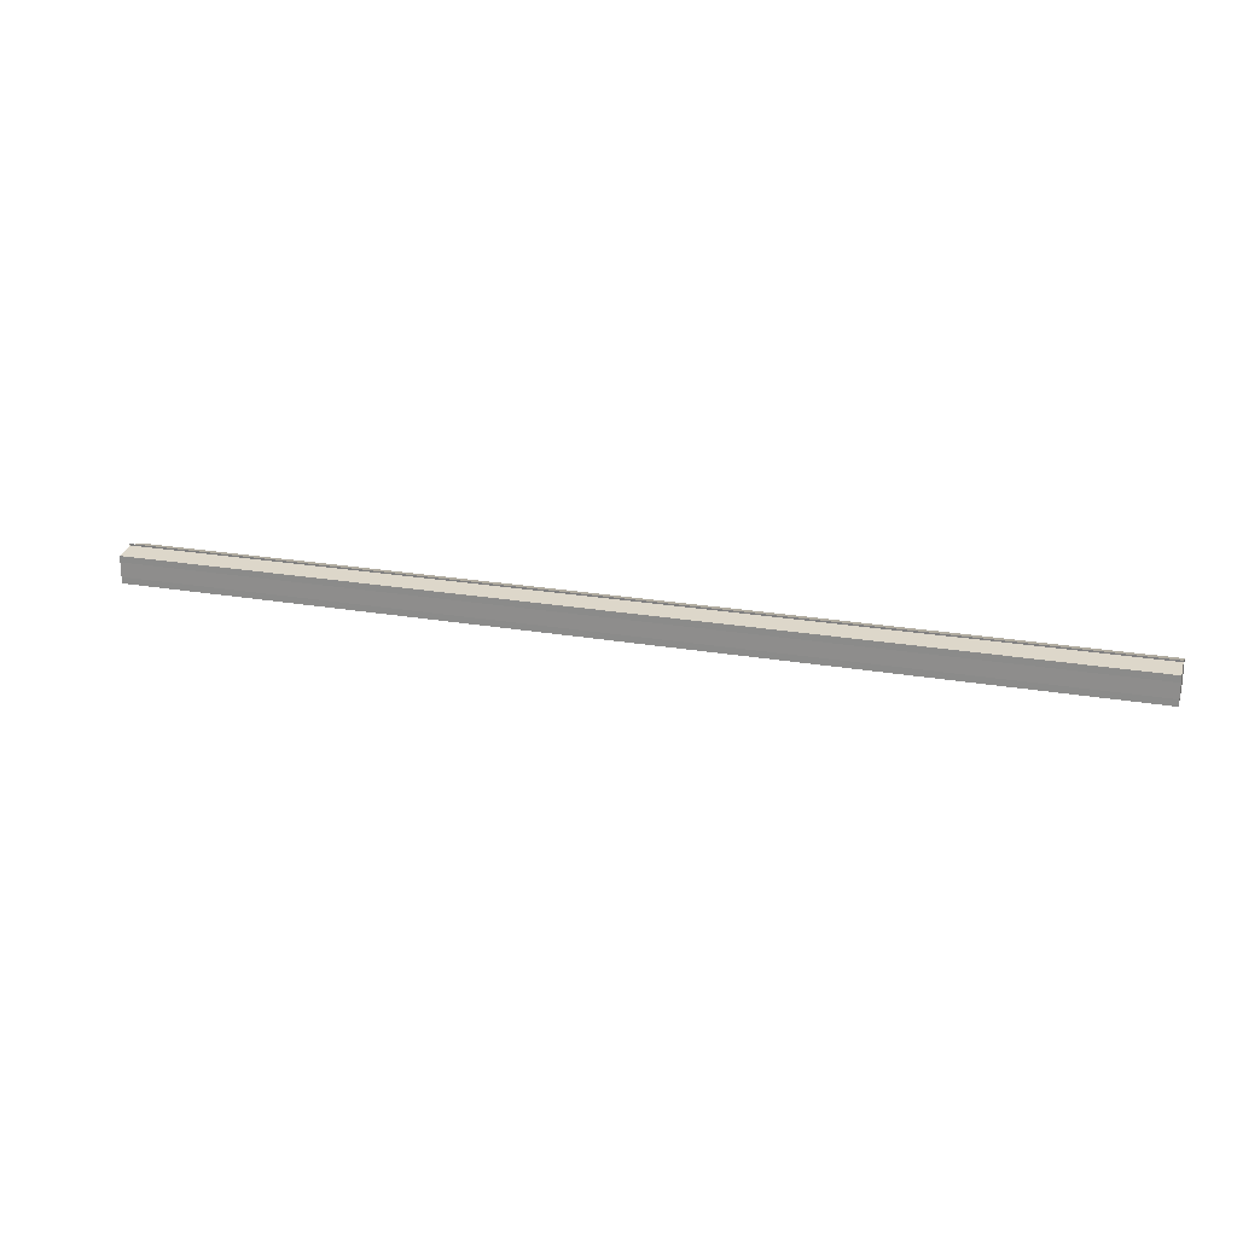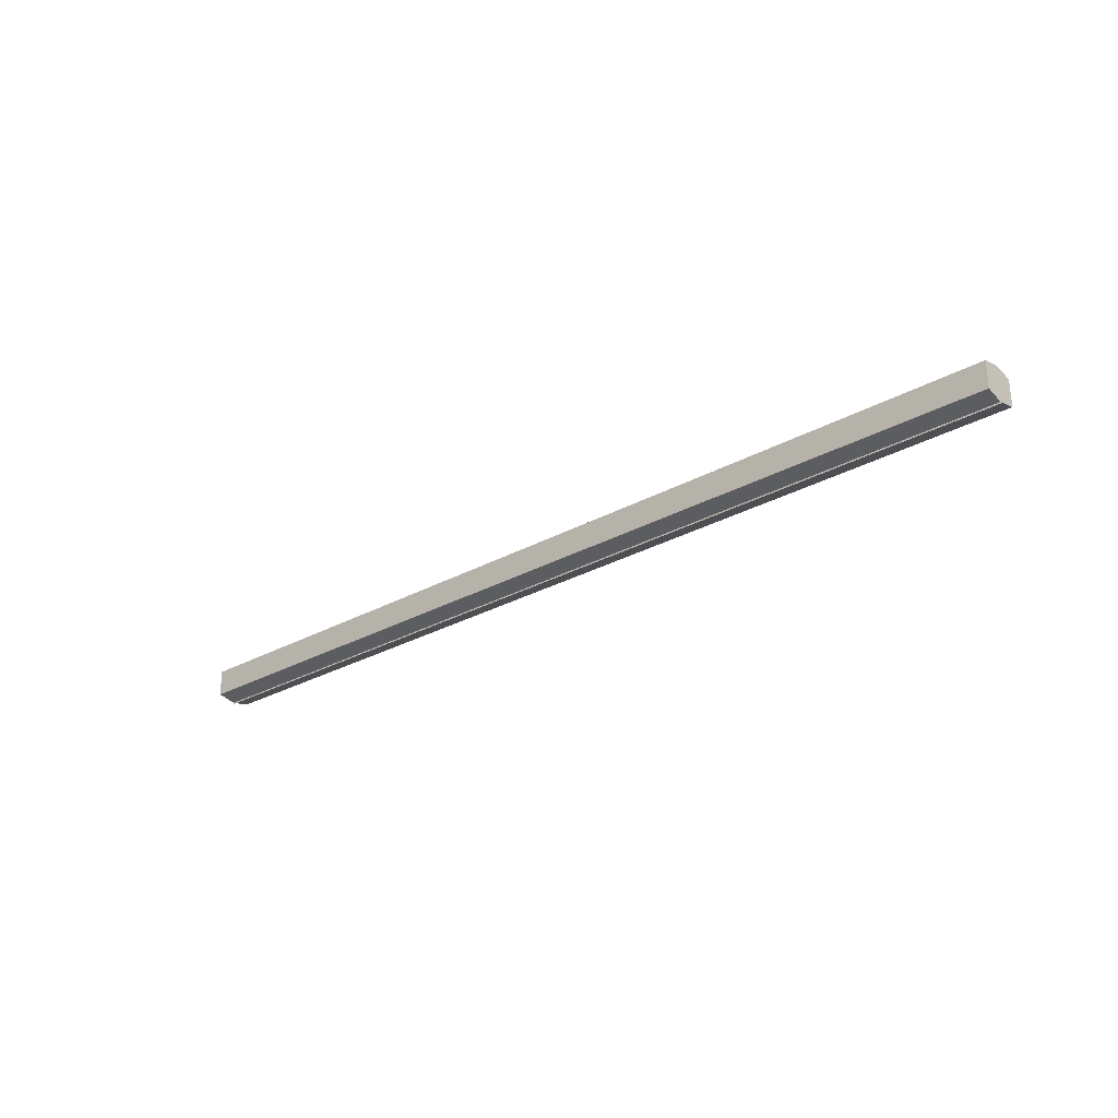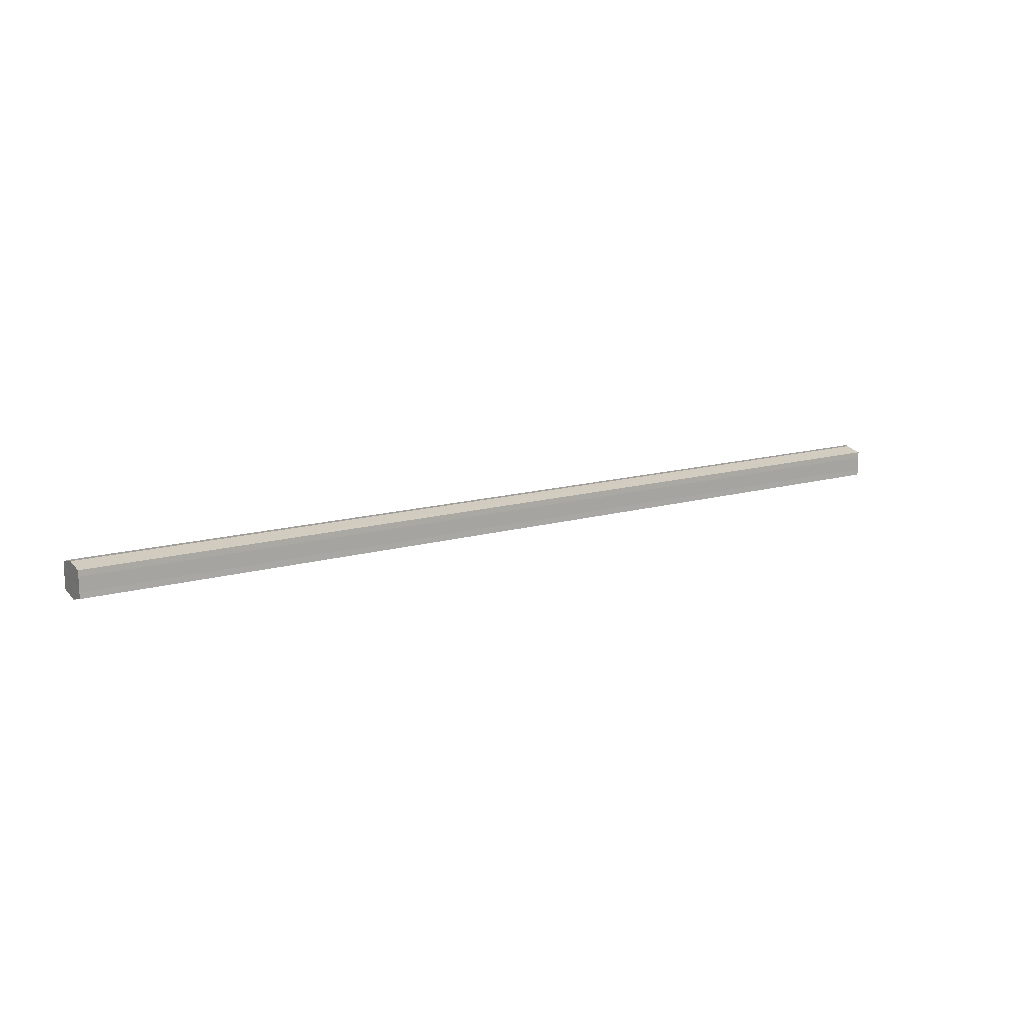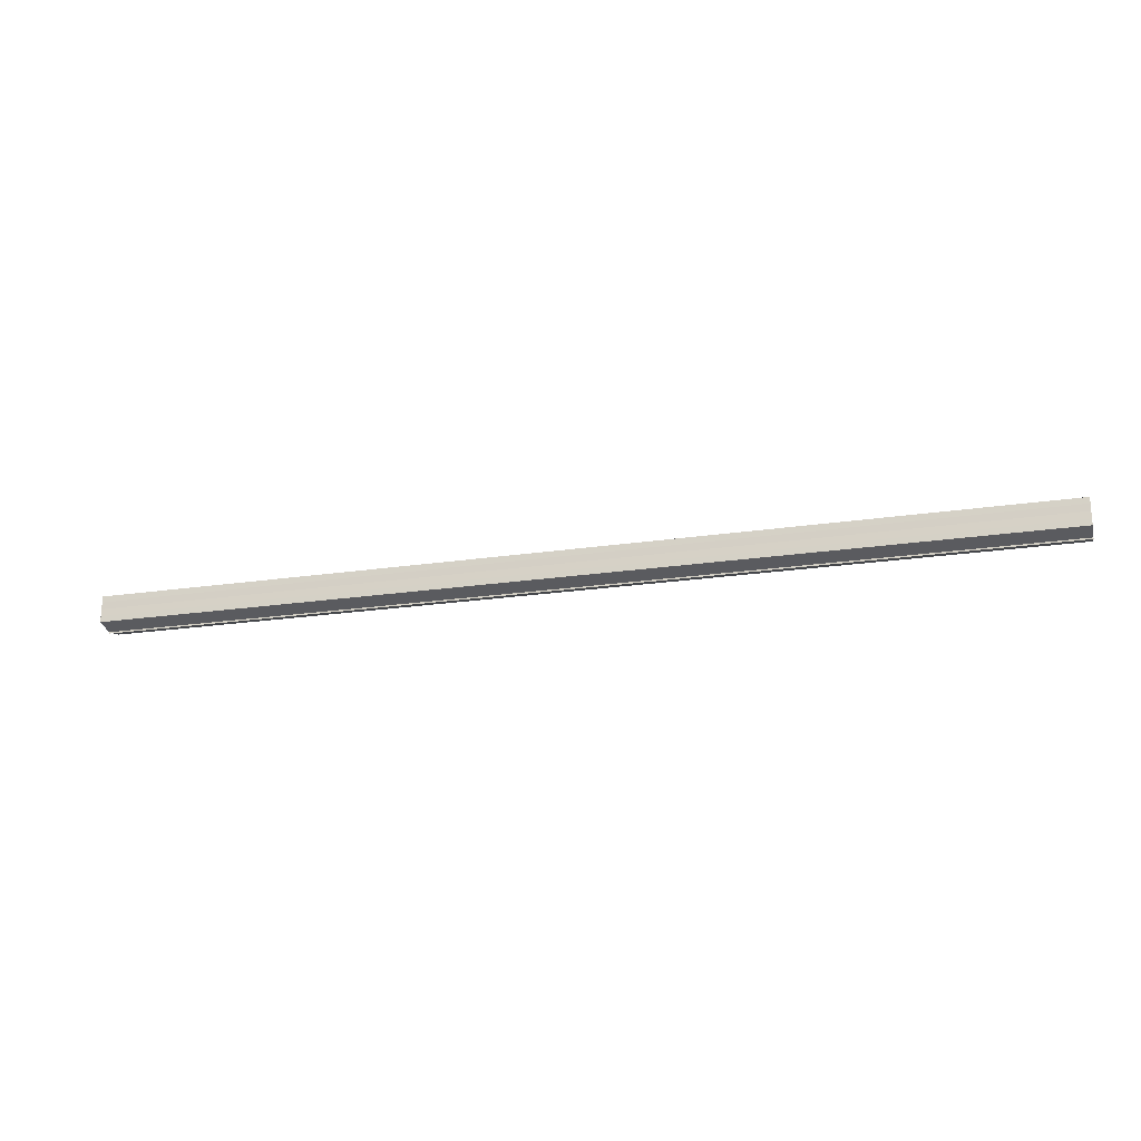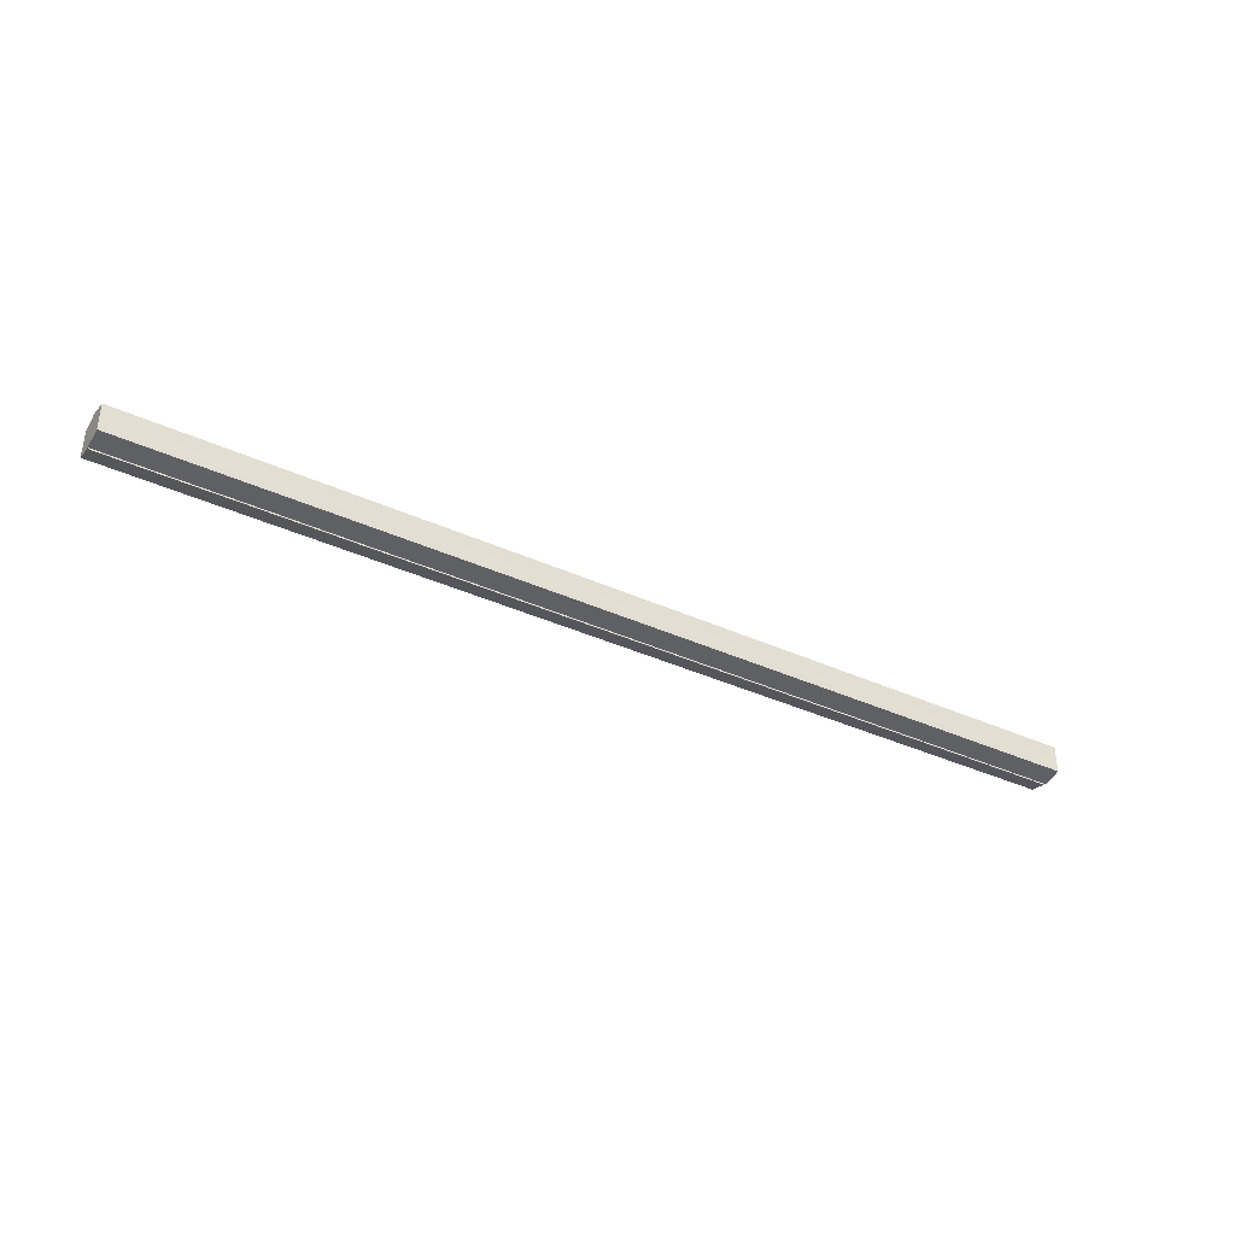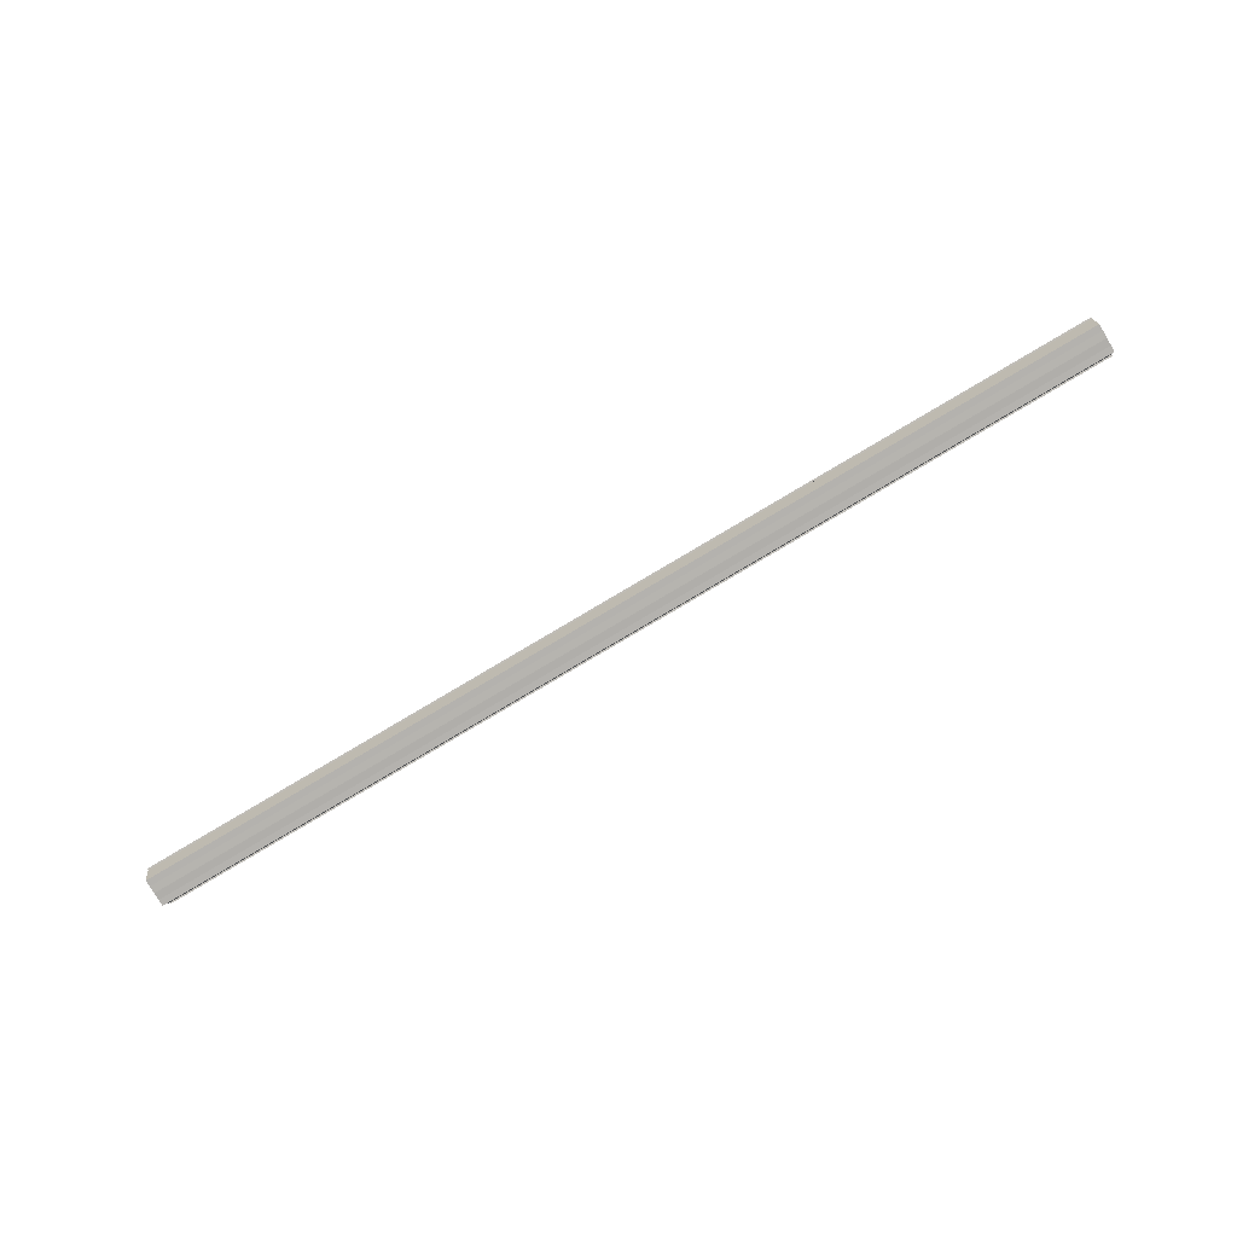
<metadata>
{"format":"obj","ext":"obj","renderer":"f3d","projection":"perspective","resolution":1024,"background":"white","views":[{"elev":21.0,"azim":17.6,"up":"+Z"},{"elev":-27.2,"azim":-138.9,"up":"+Z"},{"elev":13.7,"azim":-33.0,"up":"+Z"},{"elev":-21.7,"azim":14.9,"up":"+Z"},{"elev":-36.9,"azim":149.4,"up":"+Z"},{"elev":-79.1,"azim":-149.3,"up":"+Y"}]}
</metadata>
<code>
o 2054
v 2252 1889 22.33
v 2252 1889 22.33
v 2251 1889 22.33
v 2252 1889 22.32
v 2251 1889 22.33
v 2252 1889 22.33
v 2251 1889 22.33
v 2252 1889 22.32
v 2251 1889 22.32
v 2252 1889 22.34
v 2251 1889 22.34
v 2252 1889 22.32
v 2251 1889 22.32
v 2252 1889 22.34
v 2251 1889 22.34
v 2252 1889 22.34
v 2252 1889 22.34
v 2251 1889 22.34
v 2252 1889 22.34
v 2251 1889 22.34
v 2252 1889 22.33
v 2251 1889 22.33
v 2252 1889 22.33
v 2251 1889 22.33
v 2252 1889 22.33
v 2251 1889 22.33
v 2252 1889 22.32
v 2251 1889 22.32
v 2252 1889 22.32
v 2251 1889 22.32
v 2252 1889 22.33
v 2252 1889 22.32
v 2252 1889 22.33
v 2252 1889 22.32
v 2252 1889 22.33
v 2252 1889 22.33
v 2252 1889 22.33
v 2252 1889 22.33
v 2252 1889 22.34
v 2252 1889 22.33
v 2252 1889 22.34
v 2252 1889 22.34
v 2251 1889 22.34
v 2251 1889 22.34
v 2251 1889 22.34
v 2251 1889 22.33
v 2252 1889 22.34
v 2252 1889 22.34
v 2252 1889 22.34
v 2251 1889 22.33
v 2252 1889 22.33
v 2252 1889 22.34
v 2251 1889 22.34
v 2251 1889 22.33
v 2252 1889 22.33
v 2252 1889 22.33
v 2251 1889 22.33
v 2251 1889 22.32
v 2252 1889 22.33
v 2252 1889 22.33
v 2251 1889 22.33
v 2252 1889 22.33
v 2251 1889 22.33
v 2252 1889 22.32
v 2251 1889 22.32
v 2251 1889 22.32
v 2252 1889 22.32
v 2252 1889 22.32
v 2252 1889 22.32
v 2252 1889 22.32
v 2251 1889 22.32
v 2251 1889 22.33
v 2251 1889 22.33
v 2251 1889 22.33
v 2251 1889 22.33
v 2251 1889 22.32
v 2251 1889 22.34
v 2251 1889 22.32
v 2251 1889 22.34
v 2251 1889 22.32
v 2251 1889 22.34
v 2251 1889 22.33
v 2251 1889 22.33
v 2251 1889 22.33
f 1 2 3
f 2 4 5
f 6 1 7
f 4 8 9
f 10 6 11
f 12 8 13
f 14 10 15
f 14 16 15
f 15 17 18
f 15 19 20
f 20 21 22
f 22 23 24
f 24 25 26
f 26 27 28
f 28 29 30
f 13 29 30
f 31 32 29
f 31 33 32
f 31 29 34
f 31 35 33
f 31 34 36
f 31 37 35
f 31 36 38
f 31 39 37
f 31 38 40
f 31 40 41
f 31 42 39
f 31 41 42
f 43 42 44
f 45 42 44
f 46 47 43
f 48 49 45
f 50 51 46
f 52 49 53
f 54 55 50
f 56 52 57
f 58 59 54
f 60 56 61
f 62 60 63
f 64 62 65
f 66 67 58
f 68 64 66
f 68 69 66
f 66 70 71
f 72 73 74
f 72 75 73
f 72 74 76
f 72 77 75
f 72 76 78
f 72 79 77
f 72 78 80
f 72 81 79
f 72 80 82
f 72 83 81
f 72 82 84
f 72 84 83

</code>
